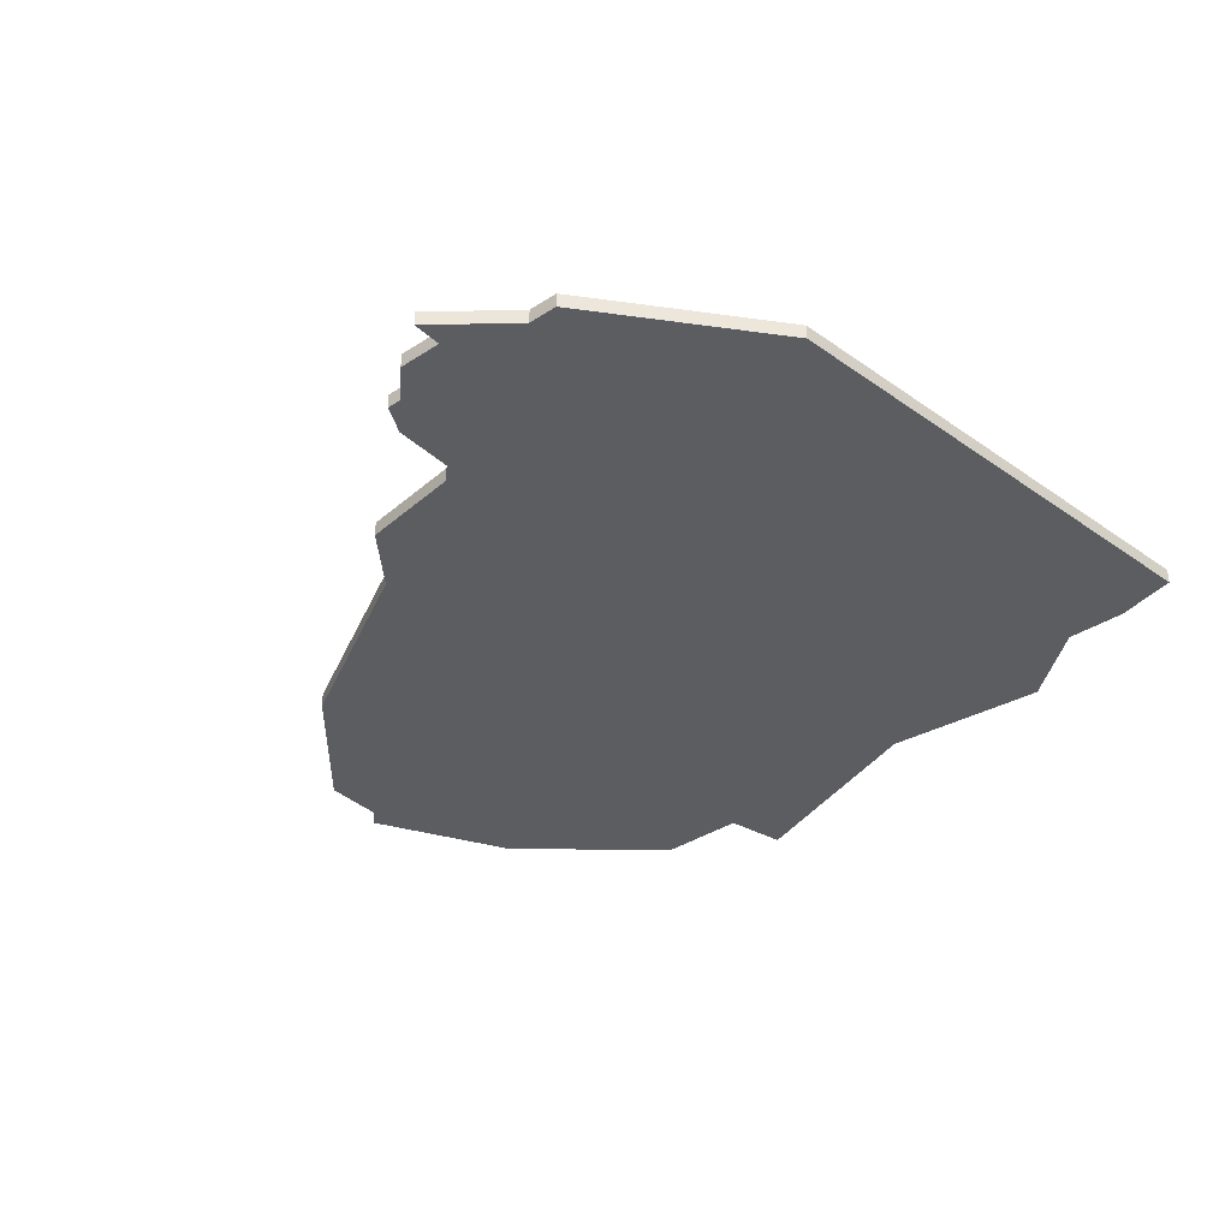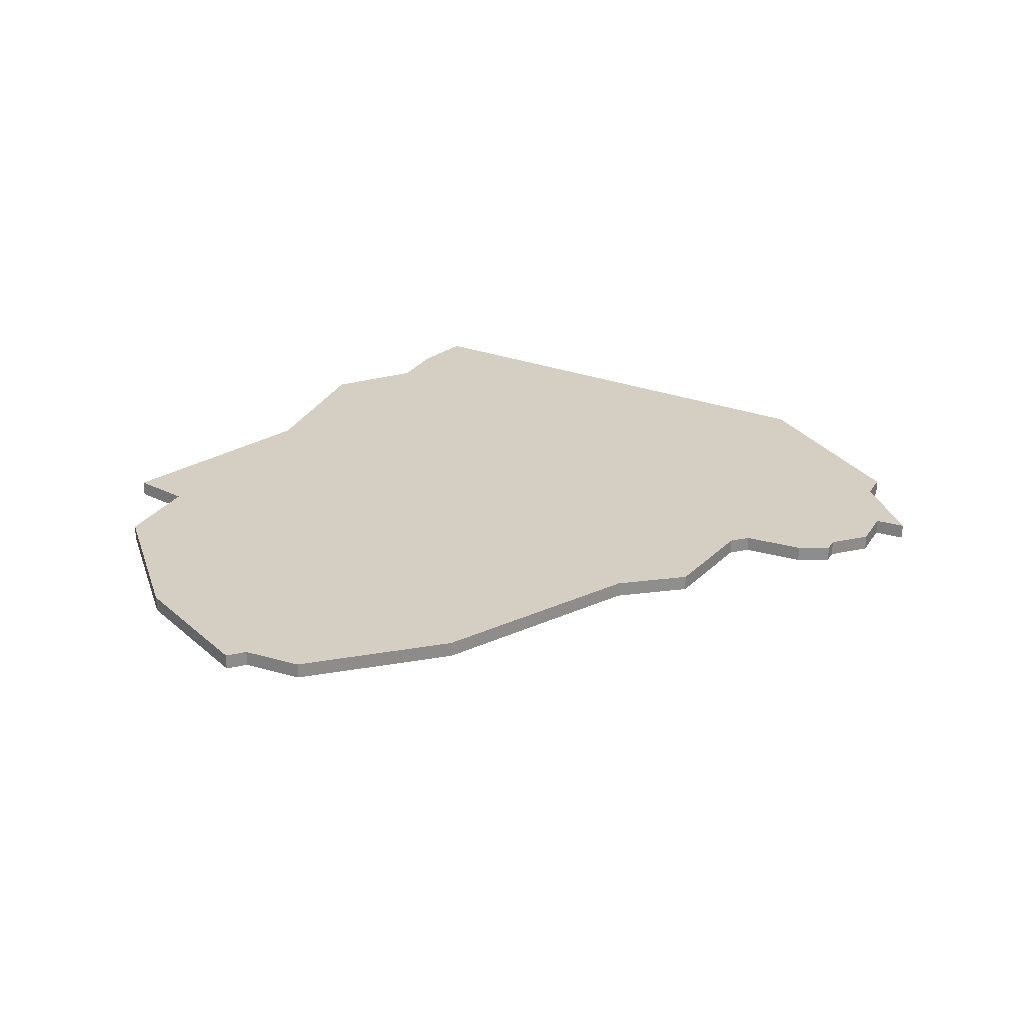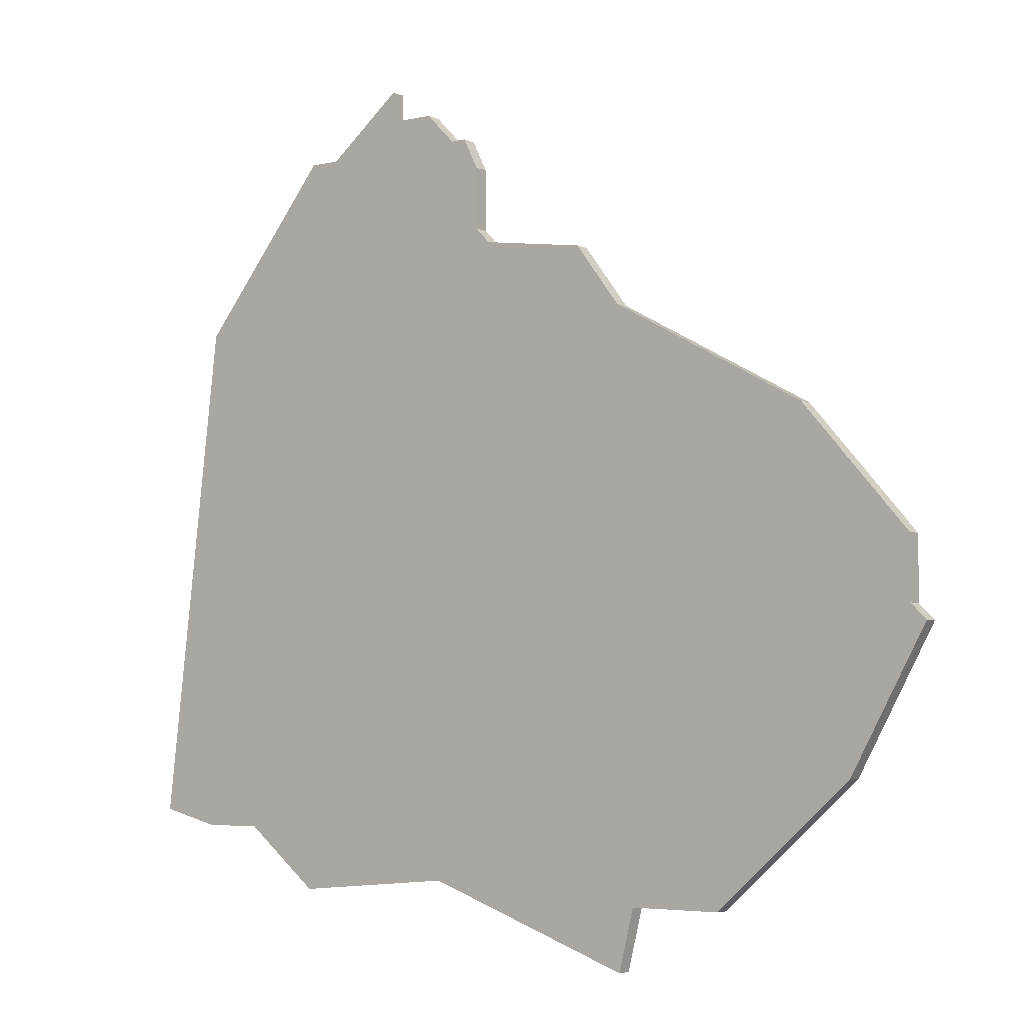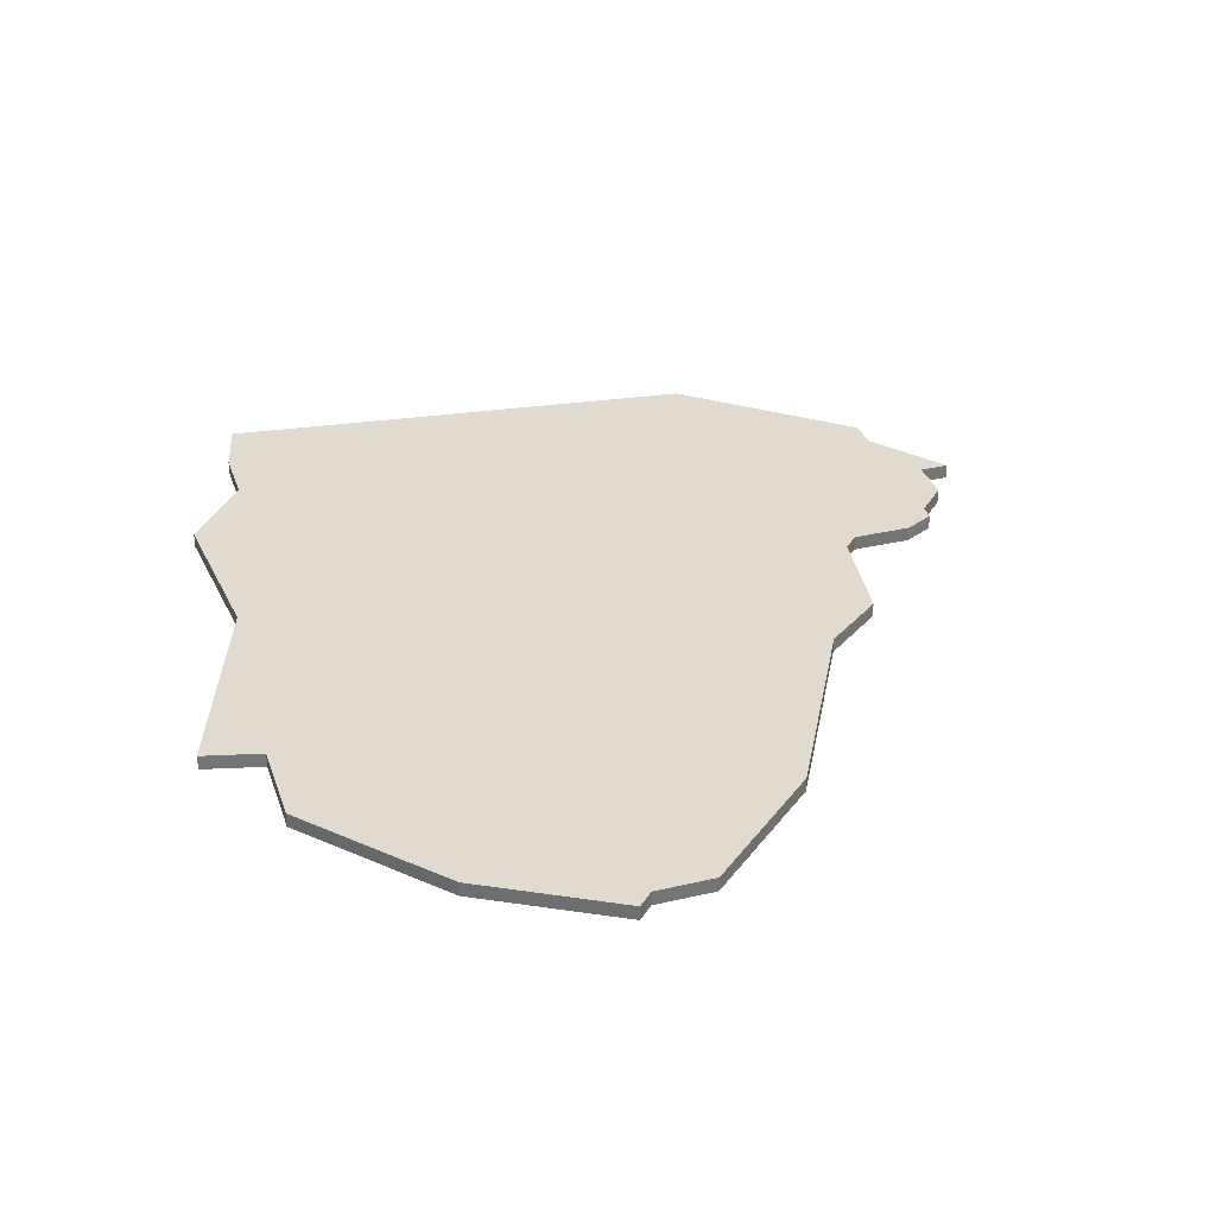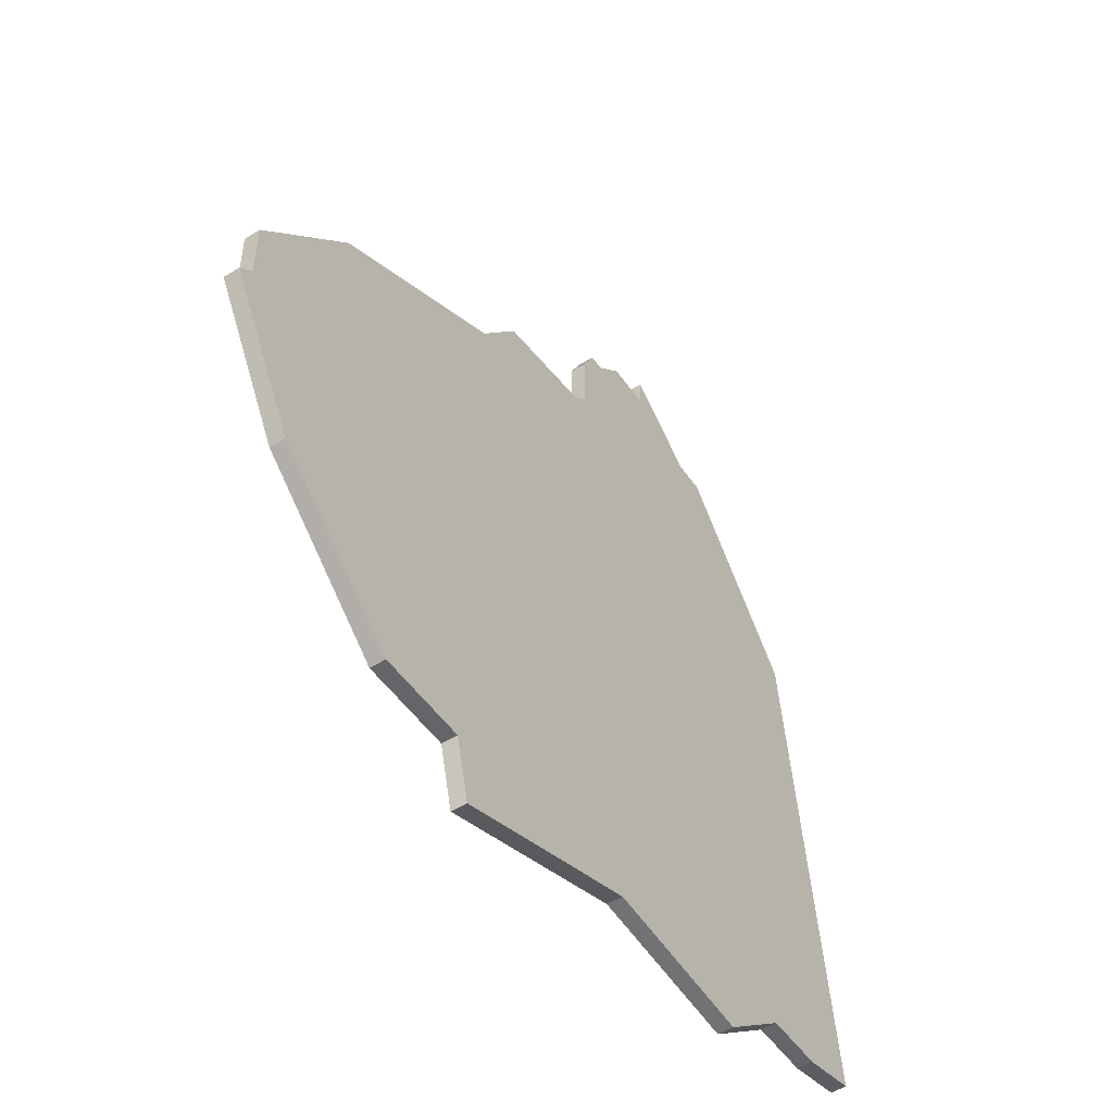
<metadata>
{"format":"obj","ext":"obj","renderer":"f3d","projection":"perspective","resolution":1024,"background":"white","views":[{"elev":-36.4,"azim":-139.7,"up":"+Z"},{"elev":25.5,"azim":115.1,"up":"+Z"},{"elev":-4.5,"azim":36.7,"up":"+Y"},{"elev":33.7,"azim":72.4,"up":"+Z"},{"elev":-51.5,"azim":124.1,"up":"+Y"}]}
</metadata>
<code>
v 900 -209 0
v 900 -209 1
v 900 -205 0
v 900 -205 1
v 908 -211 0
v 908 -211 1
v 924 -222 0
v 924 -222 1
v 899 -203 0
v 899 -203 1
v 932 -235 0
v 932 -235 1
v 898 -203 0
v 898 -203 1
v 931 -234 0
v 931 -234 1
v 931 -230 0
v 931 -230 1
v 873 -247 0
v 873 -247 1
v 881 -248 0
v 881 -248 1
v 897 -251 0
v 897 -251 1
v 888 -203 0
v 888 -203 1
v 896 -201 0
v 896 -201 1
v 912 -252 0
v 912 -252 1
v 911 -256 0
v 911 -256 1
v 911 -215 0
v 911 -215 1
v 886 -252 0
v 886 -252 1
v 886 -203 0
v 886 -203 1
v 927 -244 0
v 927 -244 1
v 877 -248 0
v 877 -248 1
v 877 -214 0
v 877 -214 1
v 918 -252 0
v 918 -252 1
v 893 -199 0
v 893 -199 1
v 893 -201 0
v 893 -201 1
v 901 -210 0
v 901 -210 1
f 21 19 43
f 41 19 21
f 23 35 21
f 51 21 43
f 43 25 1
f 43 37 25
f 1 49 13
f 49 25 47
f 13 9 3
f 13 49 27
f 25 49 1
f 21 51 23
f 39 45 29
f 33 29 23
f 15 11 39
f 7 39 29
f 15 39 7
f 51 43 1
f 13 3 1
f 29 33 7
f 51 5 33
f 33 23 51
f 15 7 17
f 31 23 29
f 44 20 22
f 22 20 42
f 22 36 24
f 44 22 52
f 2 26 44
f 26 38 44
f 14 50 2
f 48 26 50
f 4 10 14
f 28 50 14
f 2 50 26
f 24 52 22
f 30 46 40
f 24 30 34
f 40 12 16
f 30 40 8
f 8 40 16
f 2 44 52
f 2 4 14
f 8 34 30
f 34 6 52
f 52 24 34
f 18 8 16
f 30 24 32
f 26 48 25
f 25 48 47
f 38 26 37
f 37 26 25
f 44 38 43
f 43 38 37
f 20 44 19
f 19 44 43
f 42 20 41
f 41 20 19
f 22 42 21
f 21 42 41
f 36 22 35
f 35 22 21
f 24 36 23
f 23 36 35
f 32 24 31
f 31 24 23
f 30 32 29
f 29 32 31
f 46 30 45
f 45 30 29
f 40 46 39
f 39 46 45
f 12 40 11
f 11 40 39
f 16 12 15
f 15 12 11
f 18 16 17
f 17 16 15
f 8 18 7
f 7 18 17
f 34 8 33
f 33 8 7
f 6 34 5
f 5 34 33
f 52 6 51
f 51 6 5
f 2 52 1
f 1 52 51
f 4 2 3
f 3 2 1
f 10 4 9
f 9 4 3
f 14 10 13
f 13 10 9
f 28 14 27
f 27 14 13
f 48 50 47
f 47 50 49
f 50 28 49
f 49 28 27

</code>
